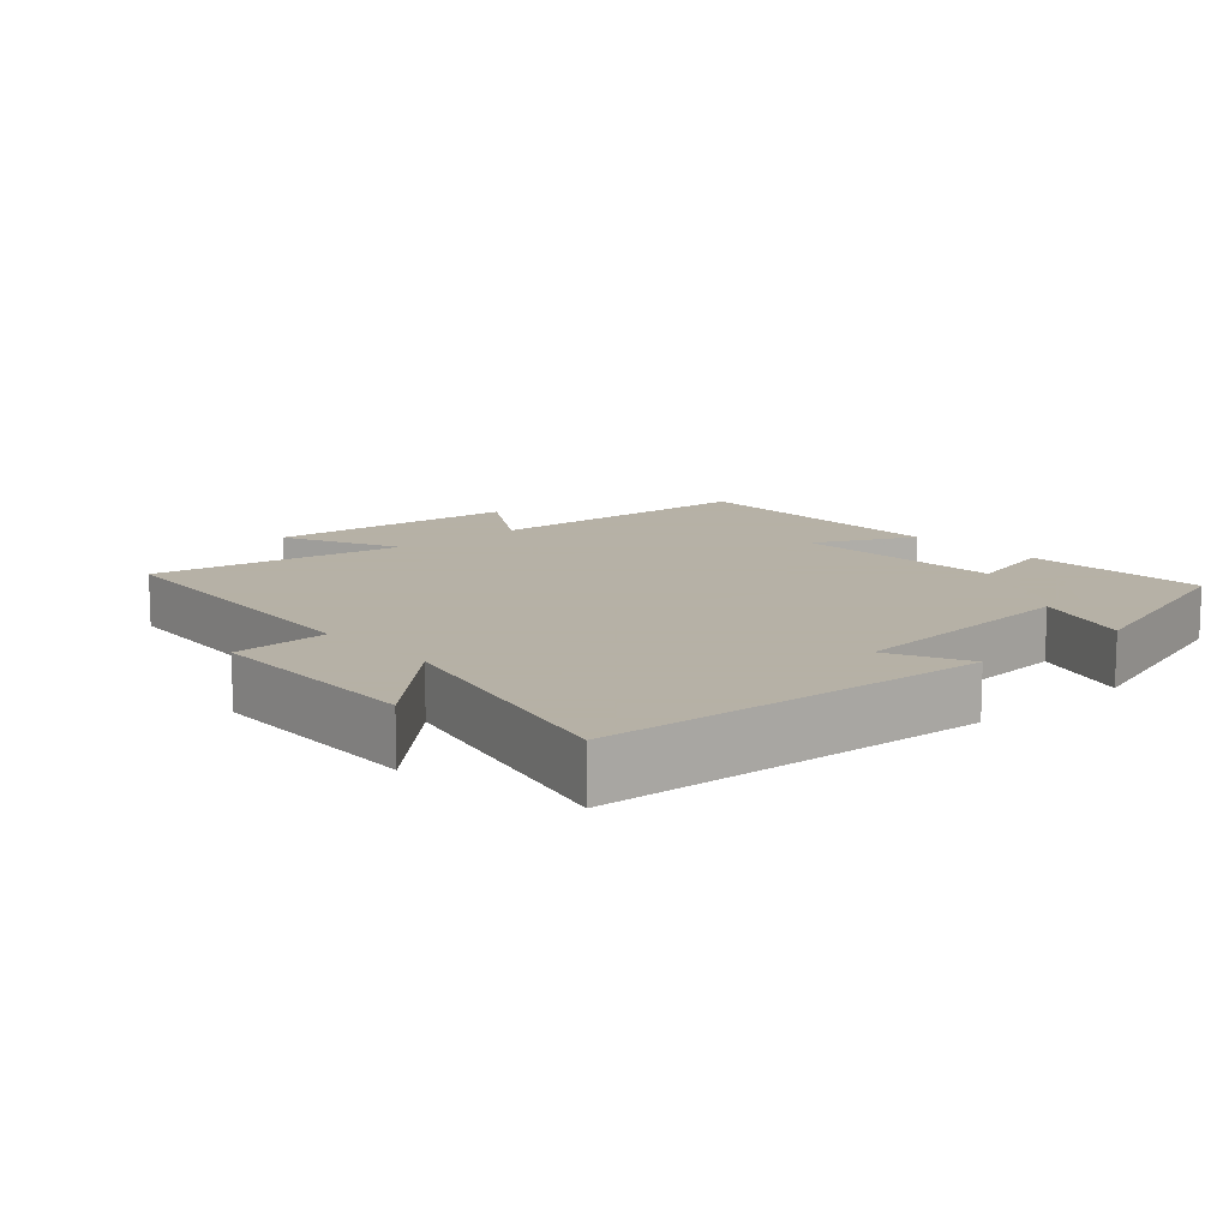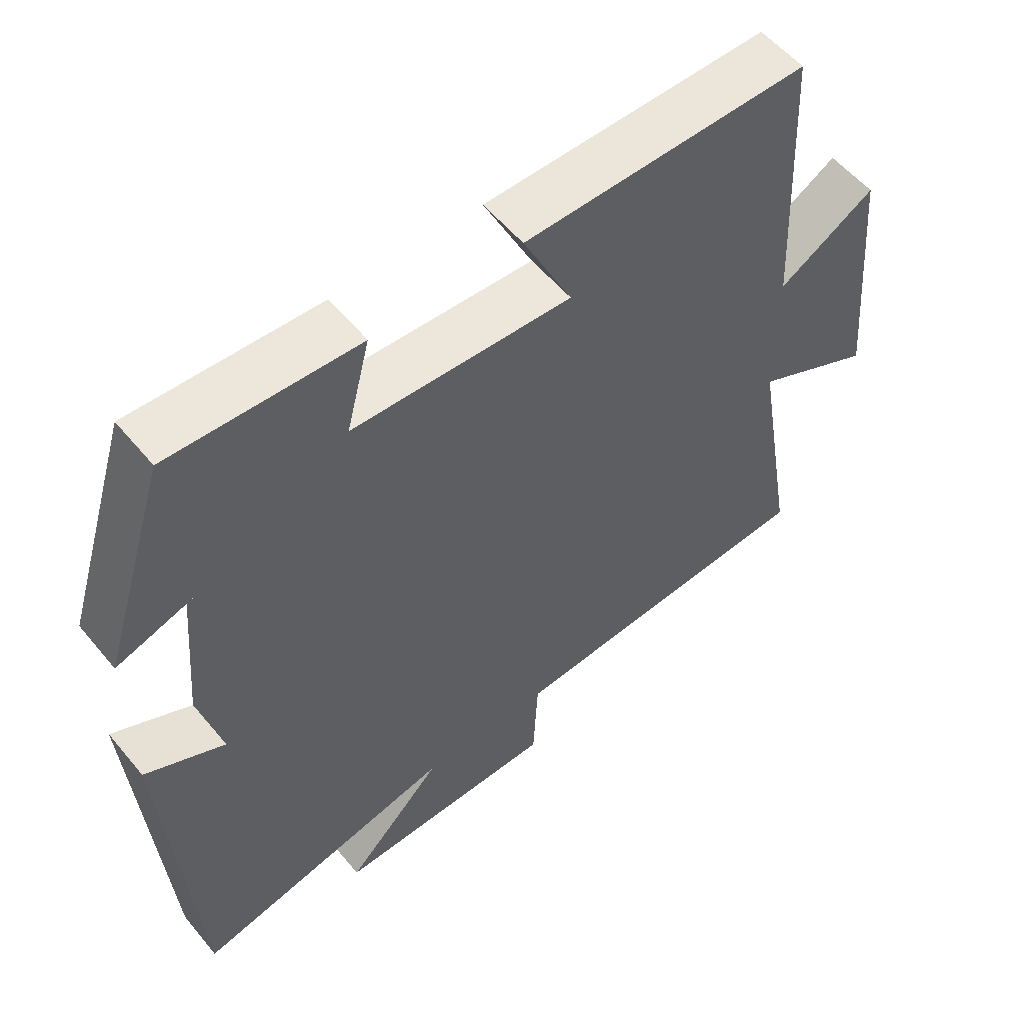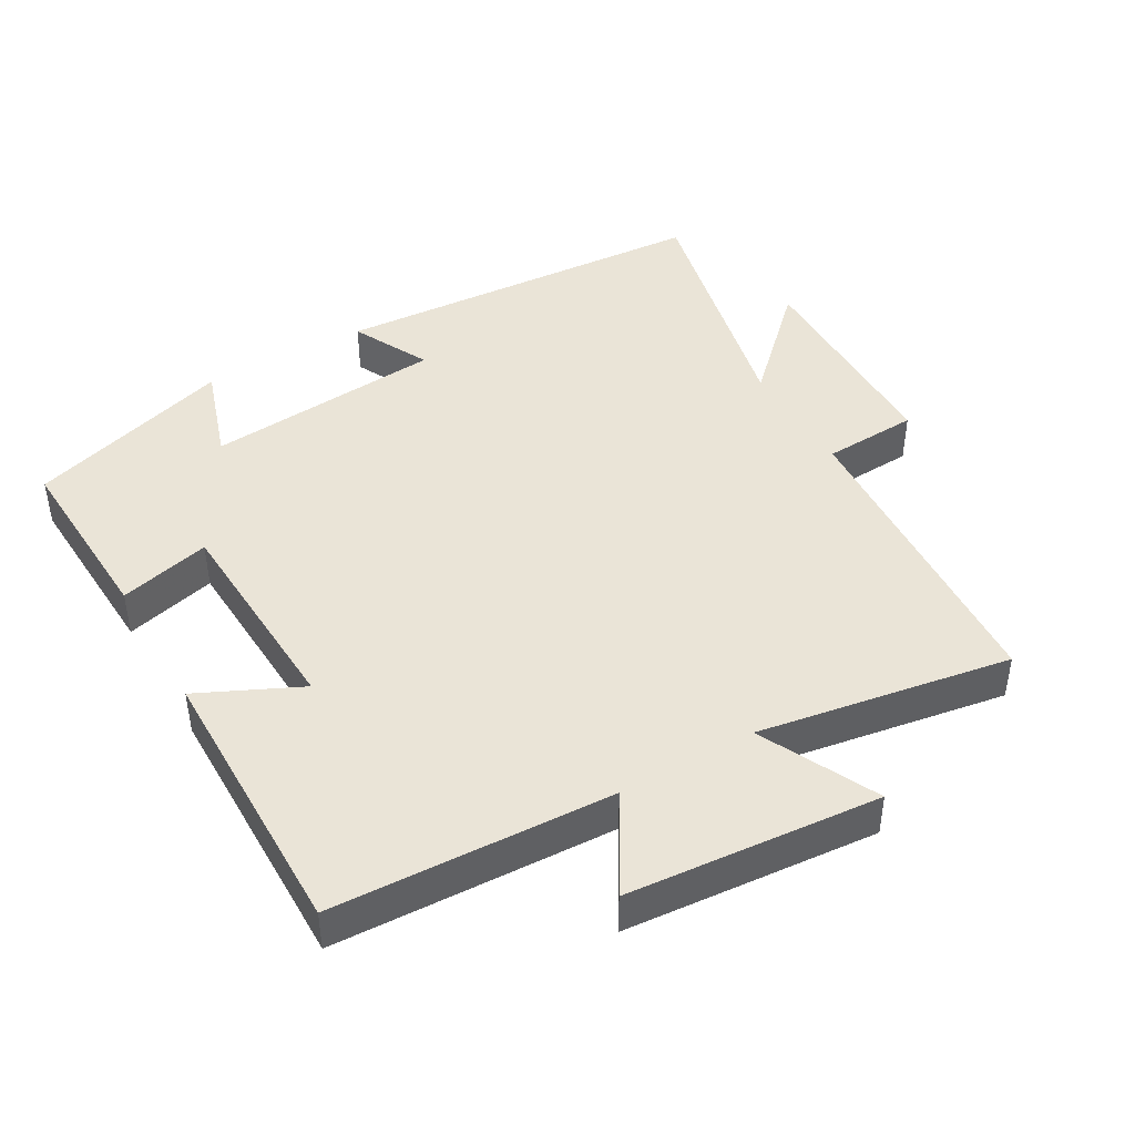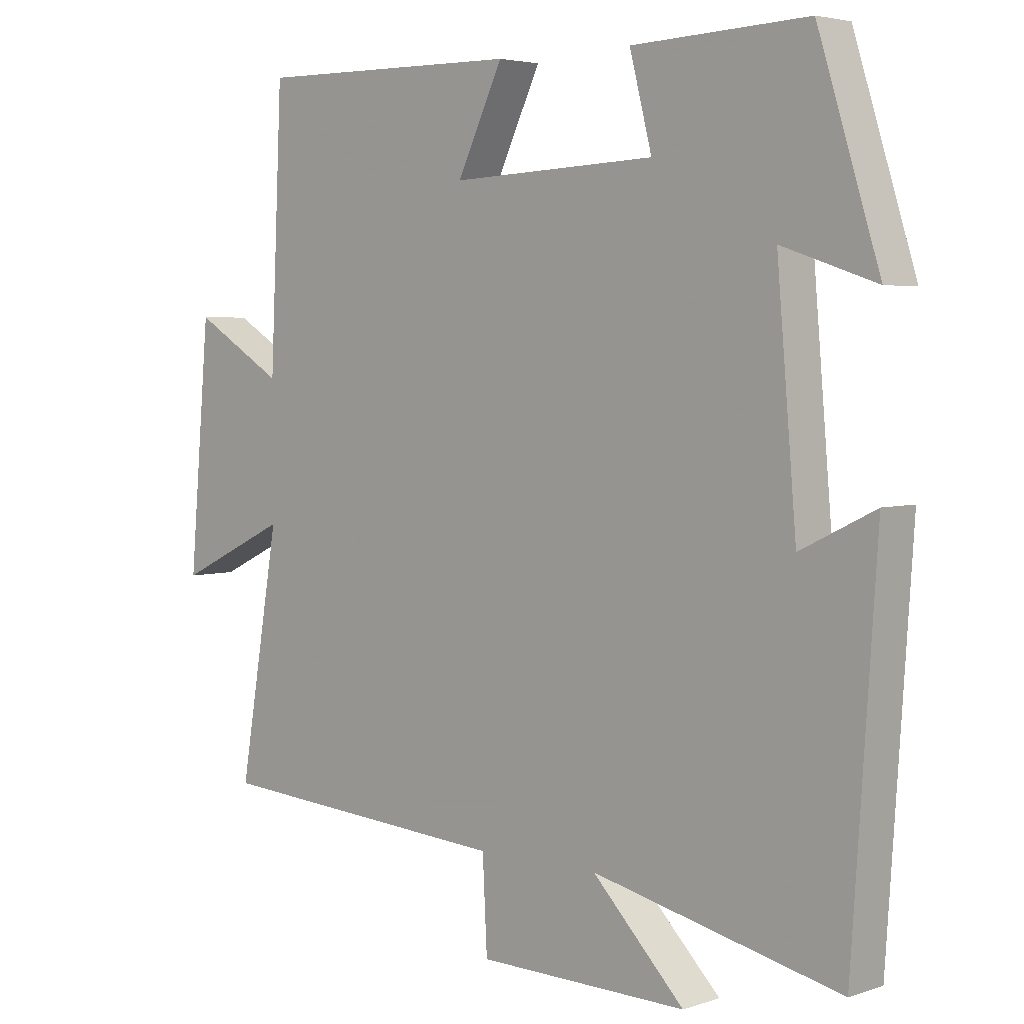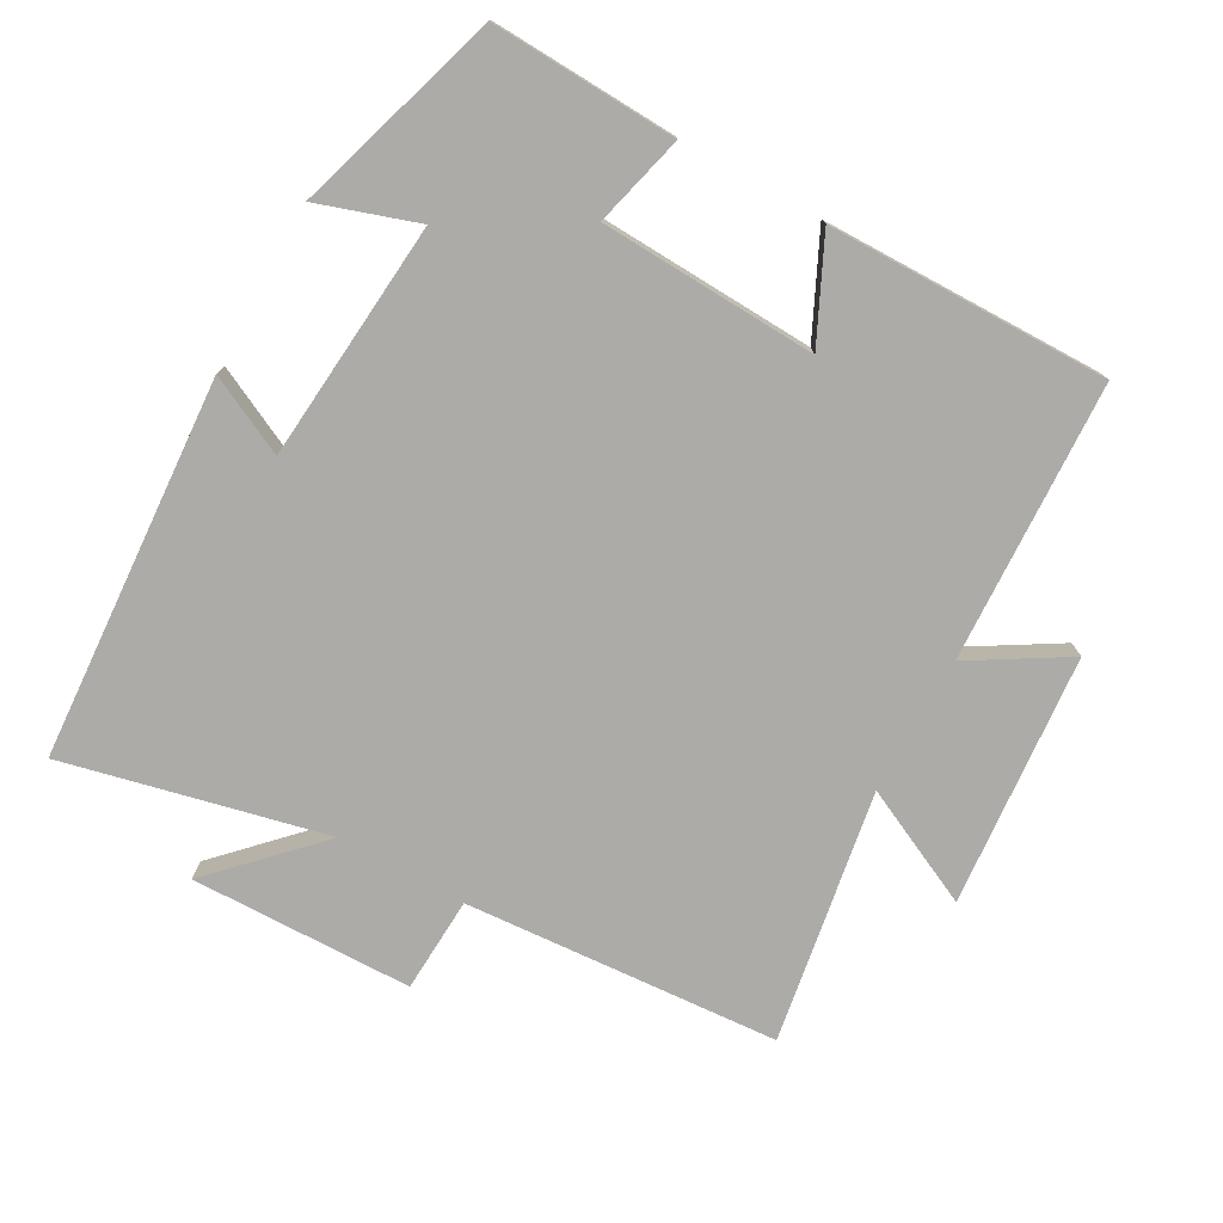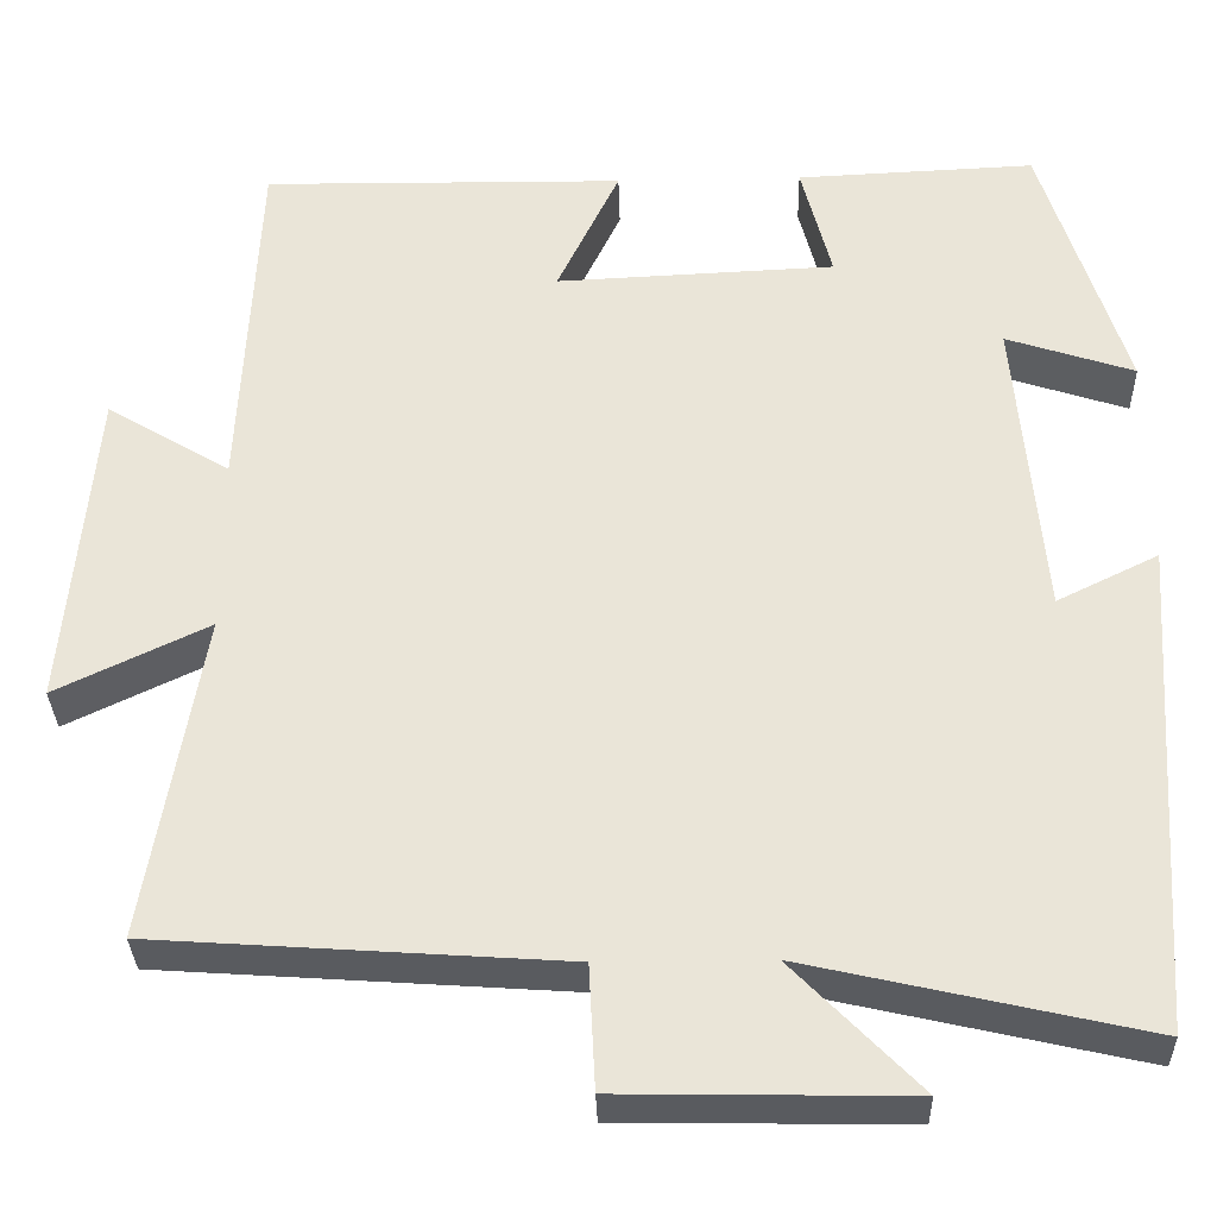
<metadata>
{"format":"obj","ext":"obj","renderer":"f3d","projection":"perspective","resolution":1024,"background":"white","views":[{"elev":12.1,"azim":-131.4,"up":"+Y"},{"elev":55.8,"azim":-39.0,"up":"+Z"},{"elev":43.8,"azim":59.9,"up":"+Y"},{"elev":4.0,"azim":-137.2,"up":"+Z"},{"elev":-76.2,"azim":-29.1,"up":"+Y"},{"elev":-32.5,"azim":-178.4,"up":"+Z"}]}
</metadata>
<code>
v 0.562 0.07 -0.468
v 0.104 0.07 -0.5
v 0.097 0.07 -0.639
v -0.225 0.07 -0.645
v -0.084 0.07 -0.5
v -0.463 0.07 -0.587
v -0.5 0.07 -0.032
v -0.386 0.07 -0.088
v -0.356 0.07 0.26
v -0.5 0.07 0.212
v -0.406 0.07 0.512
v -0.137 0.07 0.5
v -0.171 0.07 0.367
v 0.143 0.07 0.353
v 0.073 0.07 0.5
v 0.481 0.07 0.505
v 0.5 0.07 0.099
v 0.639 0.07 0.183
v 0.671 0.07 -0.183
v 0.5 0.07 -0.101
v 0.562 0 -0.468
v 0.104 0 -0.5
v 0.097 0 -0.639
v -0.225 0 -0.645
v -0.084 0 -0.5
v -0.463 0 -0.587
v -0.5 0 -0.032
v -0.386 0 -0.088
v -0.356 0 0.26
v -0.5 0 0.212
v -0.406 0 0.512
v -0.137 0 0.5
v -0.171 0 0.367
v 0.143 0 0.353
v 0.073 0 0.5
v 0.481 0 0.505
v 0.5 0 0.099
v 0.639 0 0.183
v 0.671 0 -0.183
v 0.5 0 -0.101
f 17 18 19 20
f 15 16 17 20
f 14 15 20 1
f 13 14 1 2
f 10 11 12 13
f 9 10 13
f 8 9 13 2
f 5 6 7 8
f 5 8 2 3
f 3 4 5
f 40 39 38 37
f 40 37 36 35
f 21 40 35 34
f 22 21 34 33
f 33 32 31 30
f 33 30 29
f 22 33 29 28
f 28 27 26 25
f 23 22 28 25
f 25 24 23
f 1 21 22 2
f 2 22 23 3
f 3 23 24 4
f 4 24 25 5
f 5 25 26 6
f 6 26 27 7
f 7 27 28 8
f 8 28 29 9
f 9 29 30 10
f 10 30 31 11
f 11 31 32 12
f 12 32 33 13
f 13 33 34 14
f 14 34 35 15
f 15 35 36 16
f 16 36 37 17
f 17 37 38 18
f 18 38 39 19
f 19 39 40 20
f 20 40 21 1

</code>
